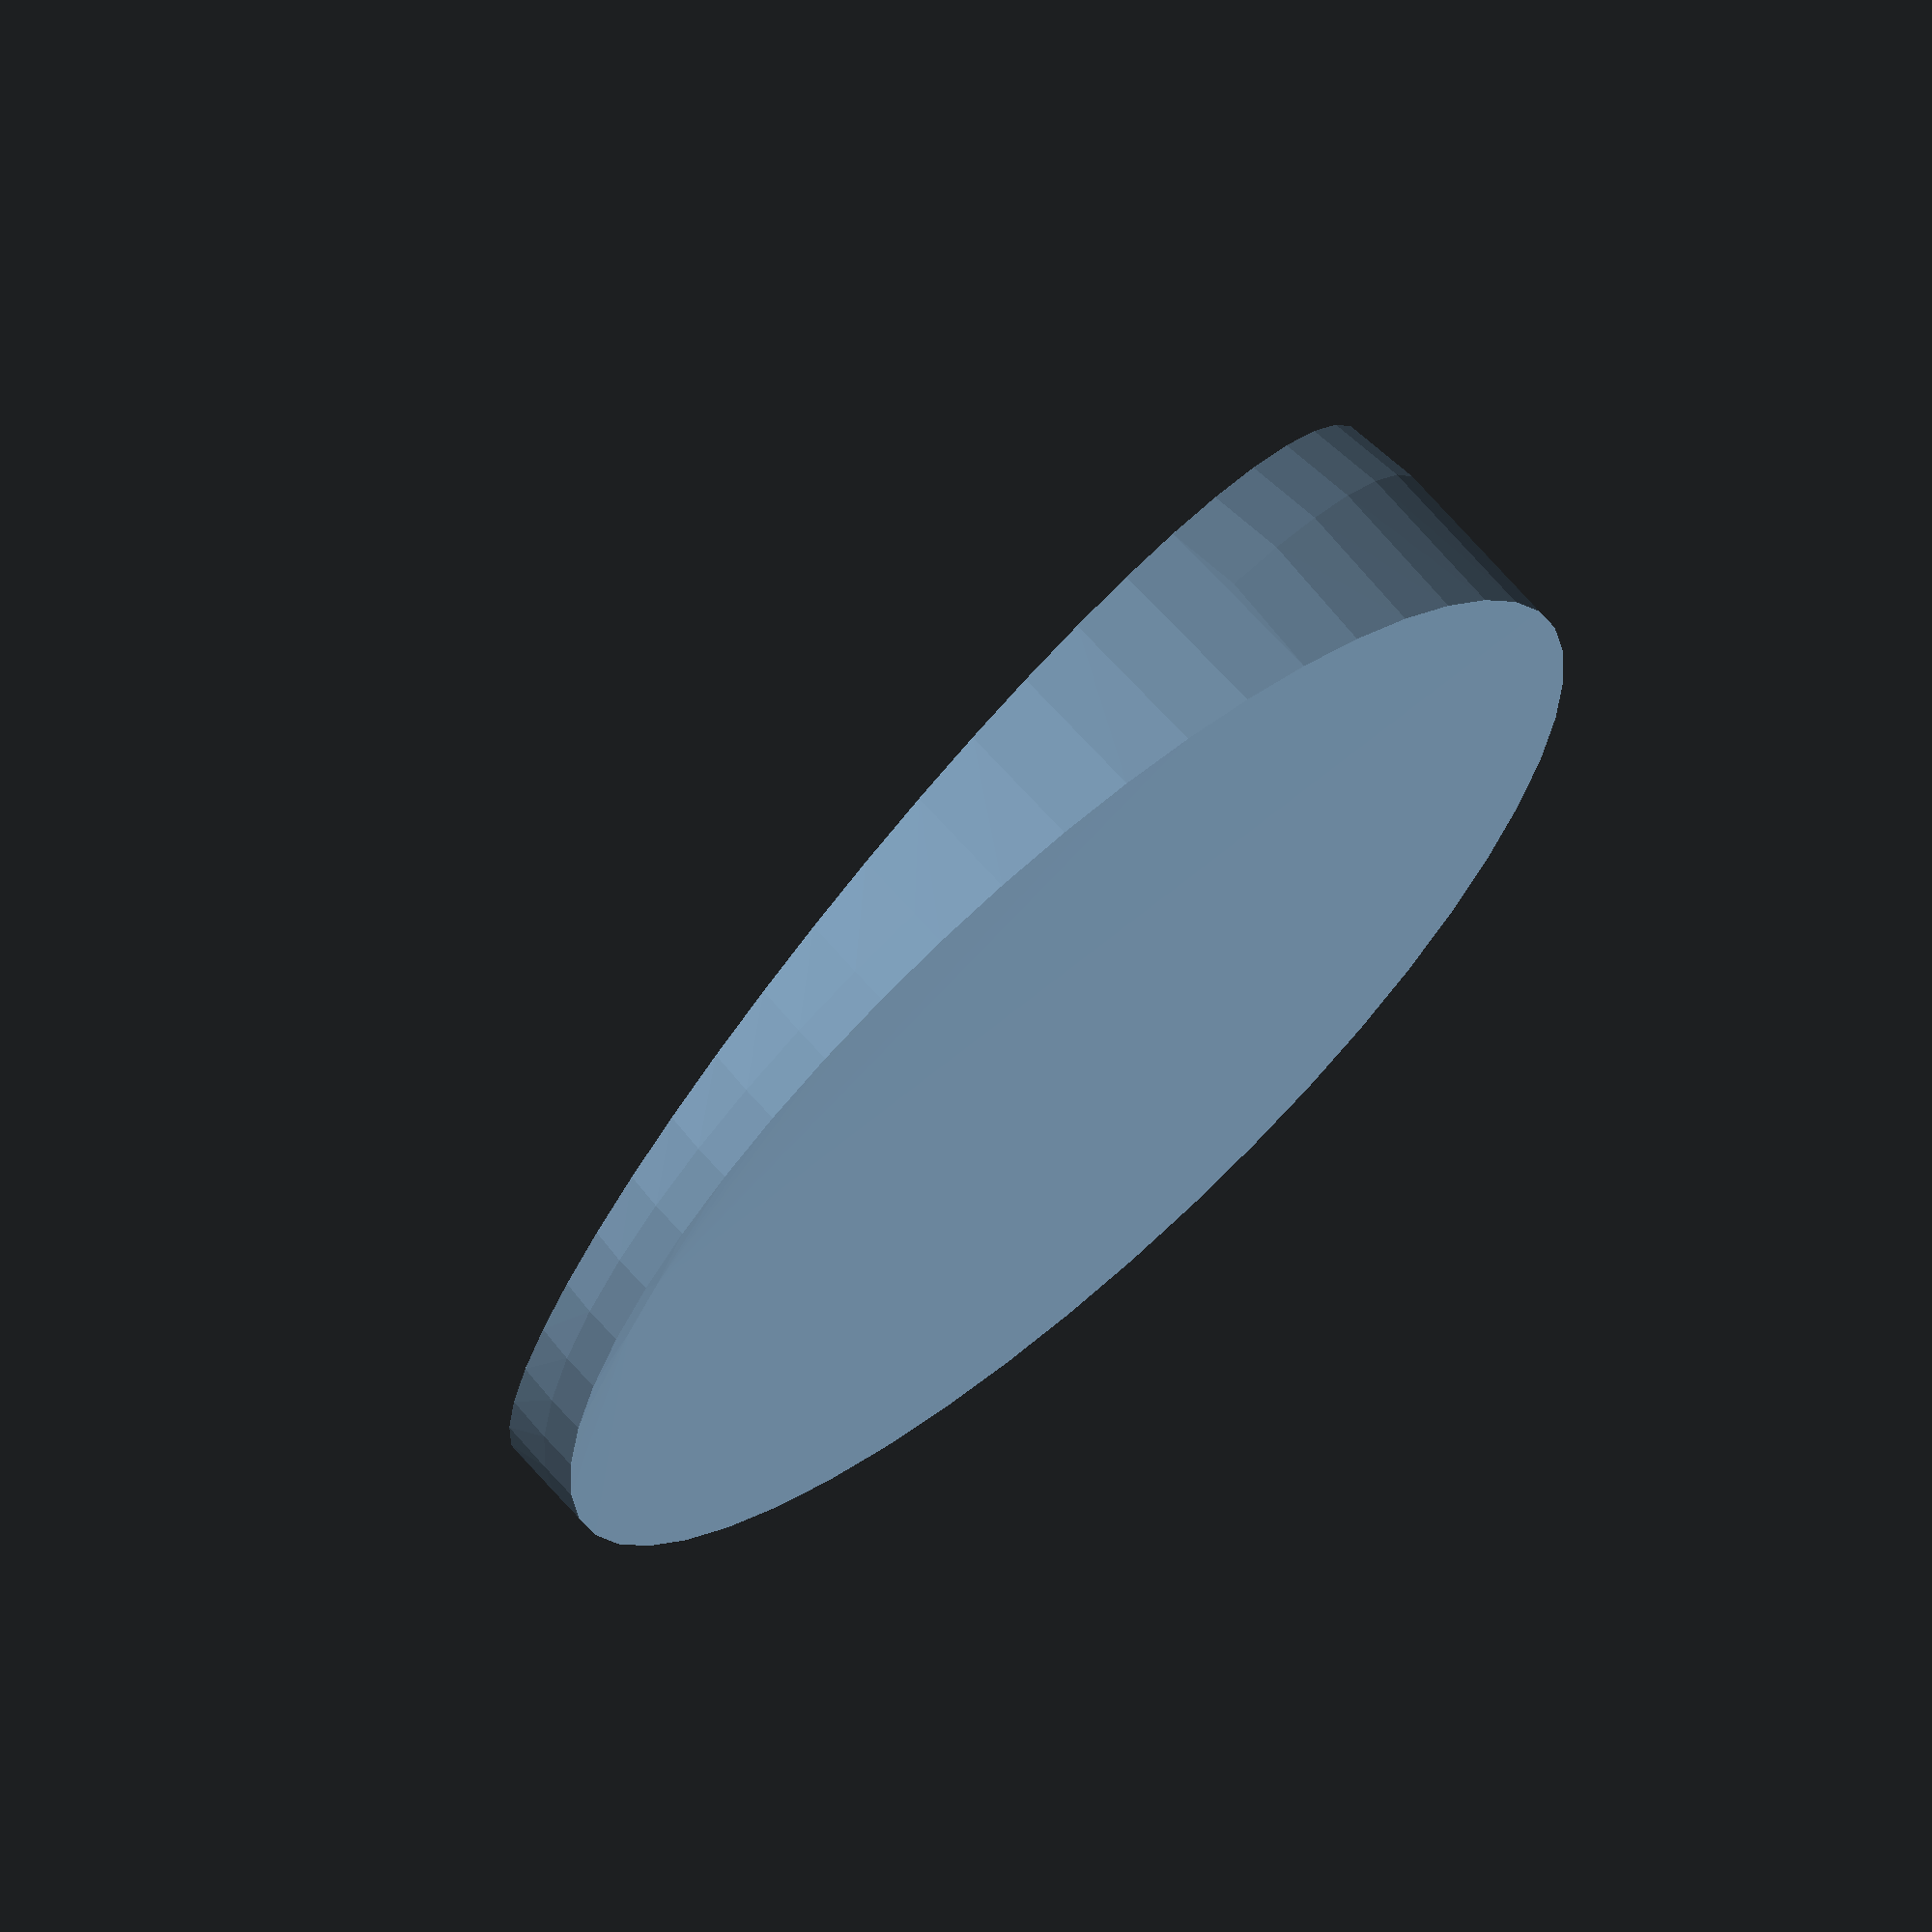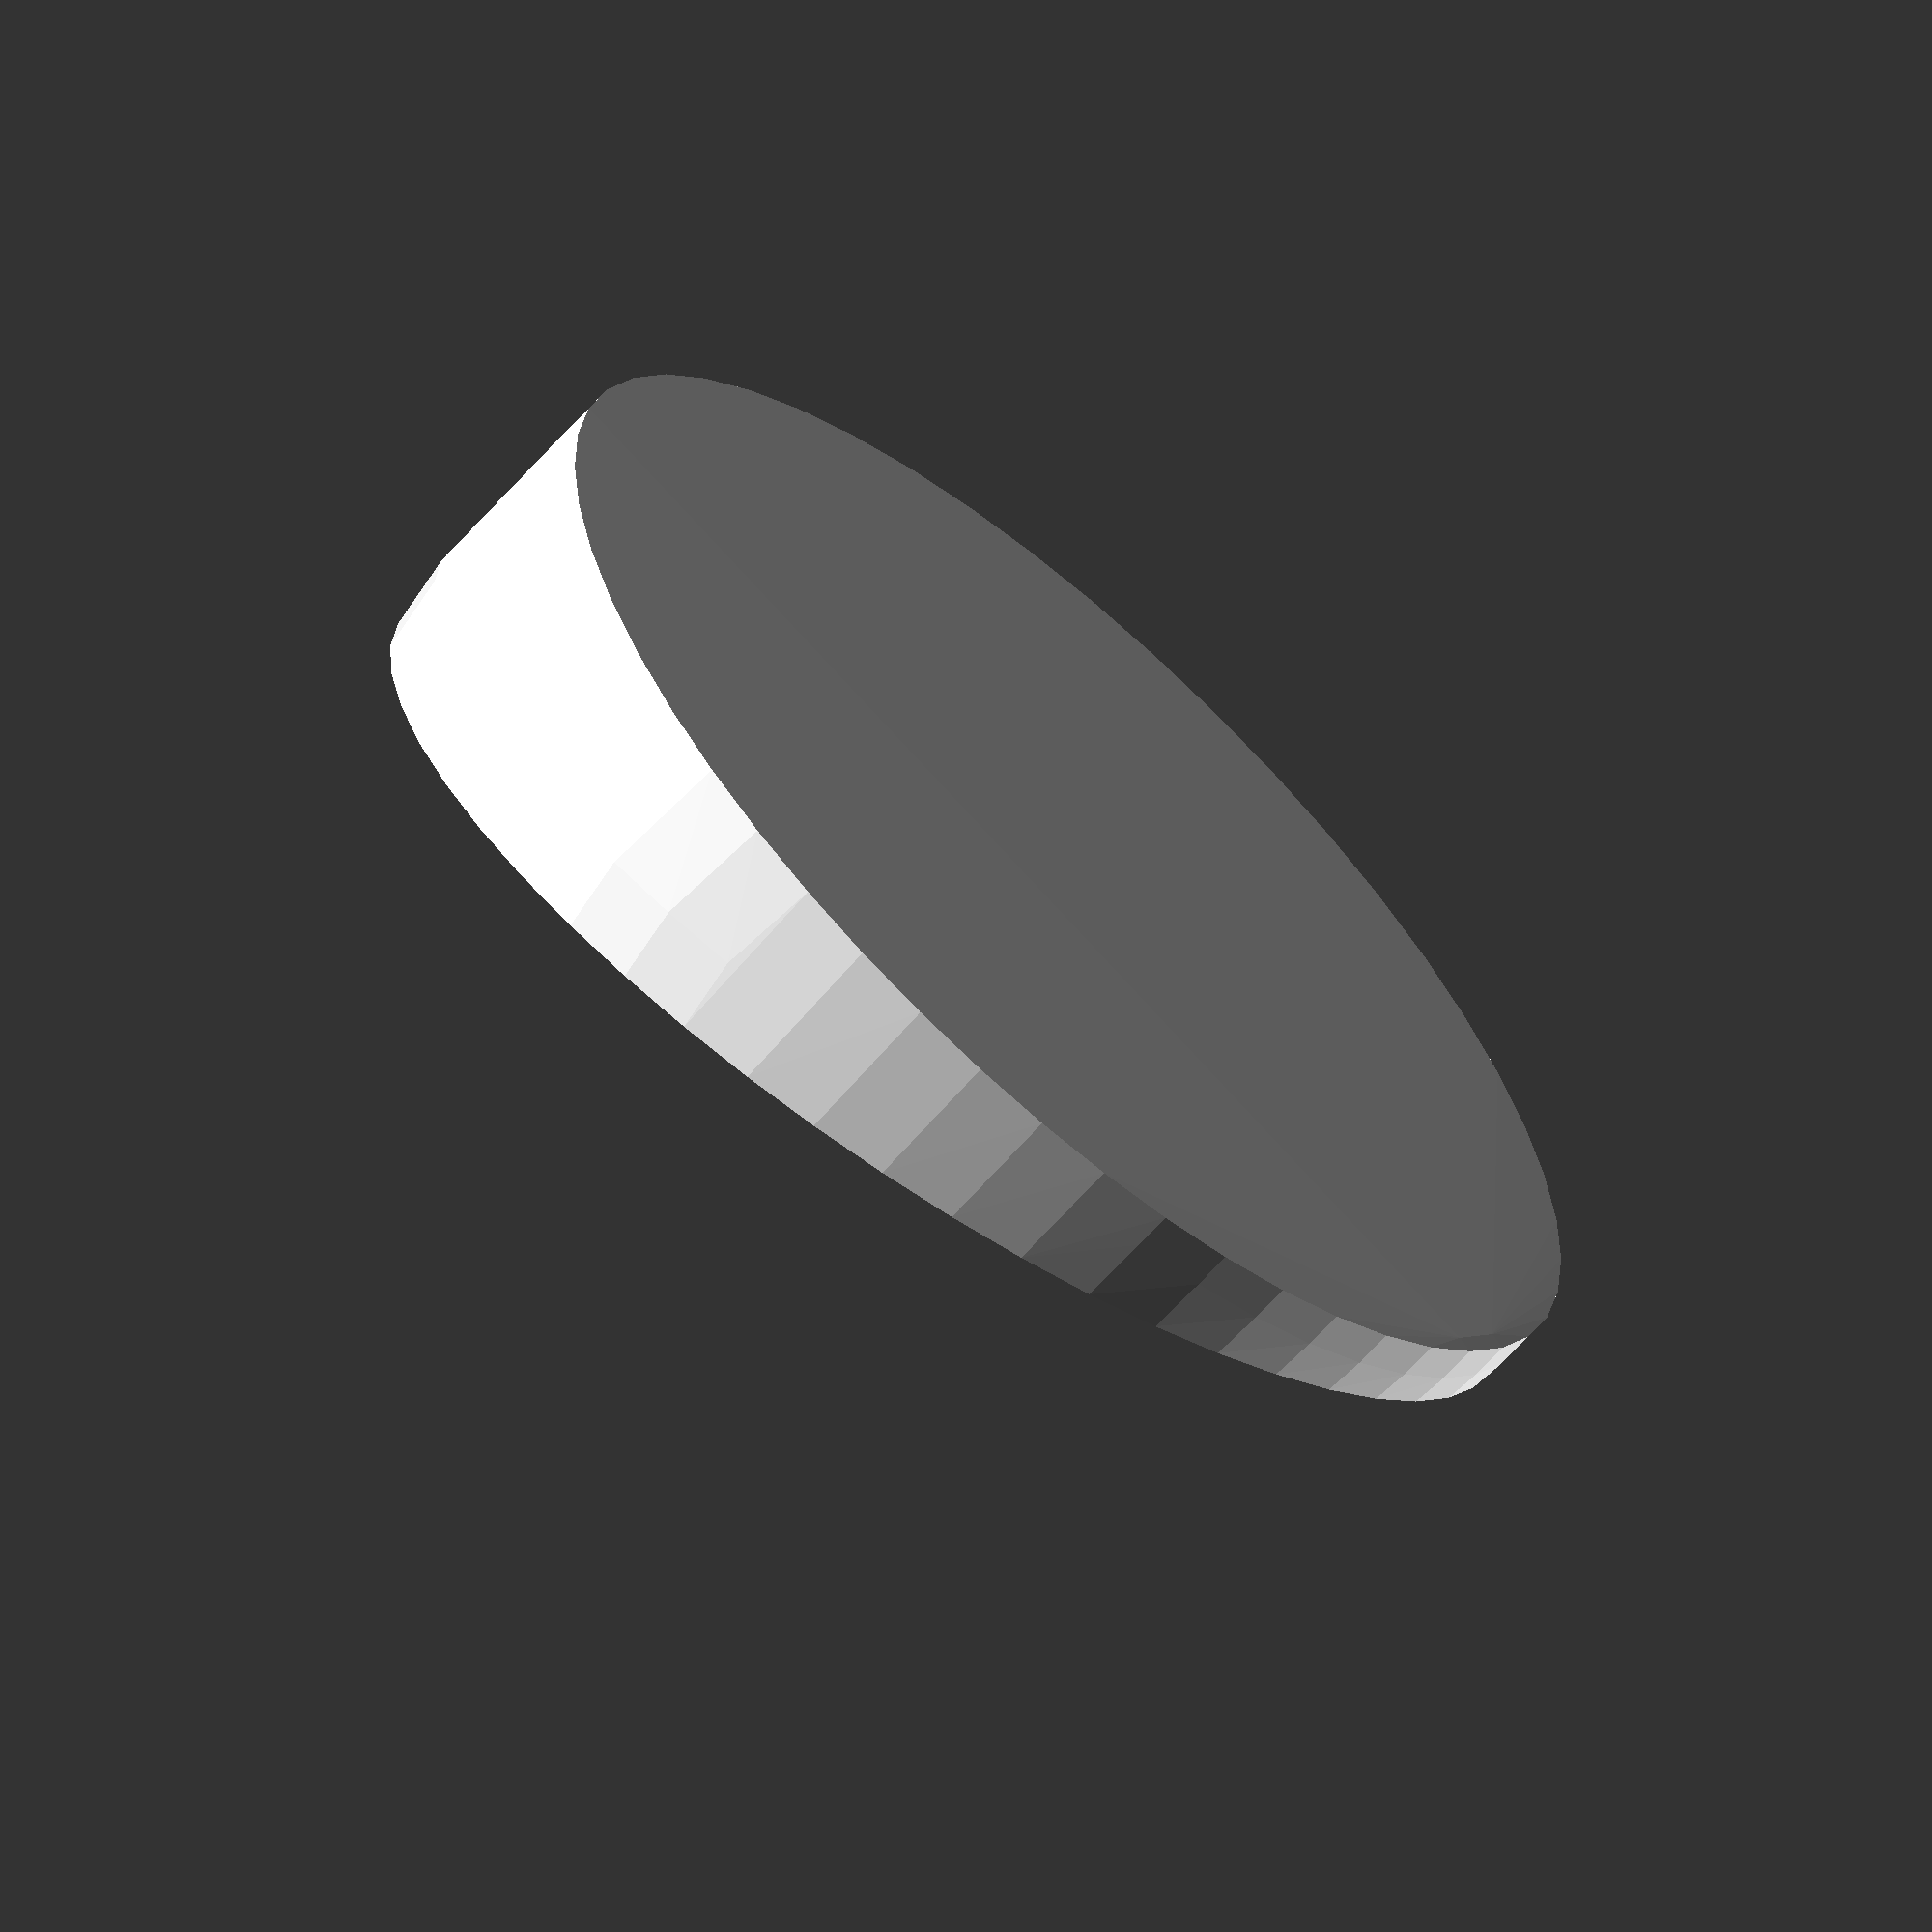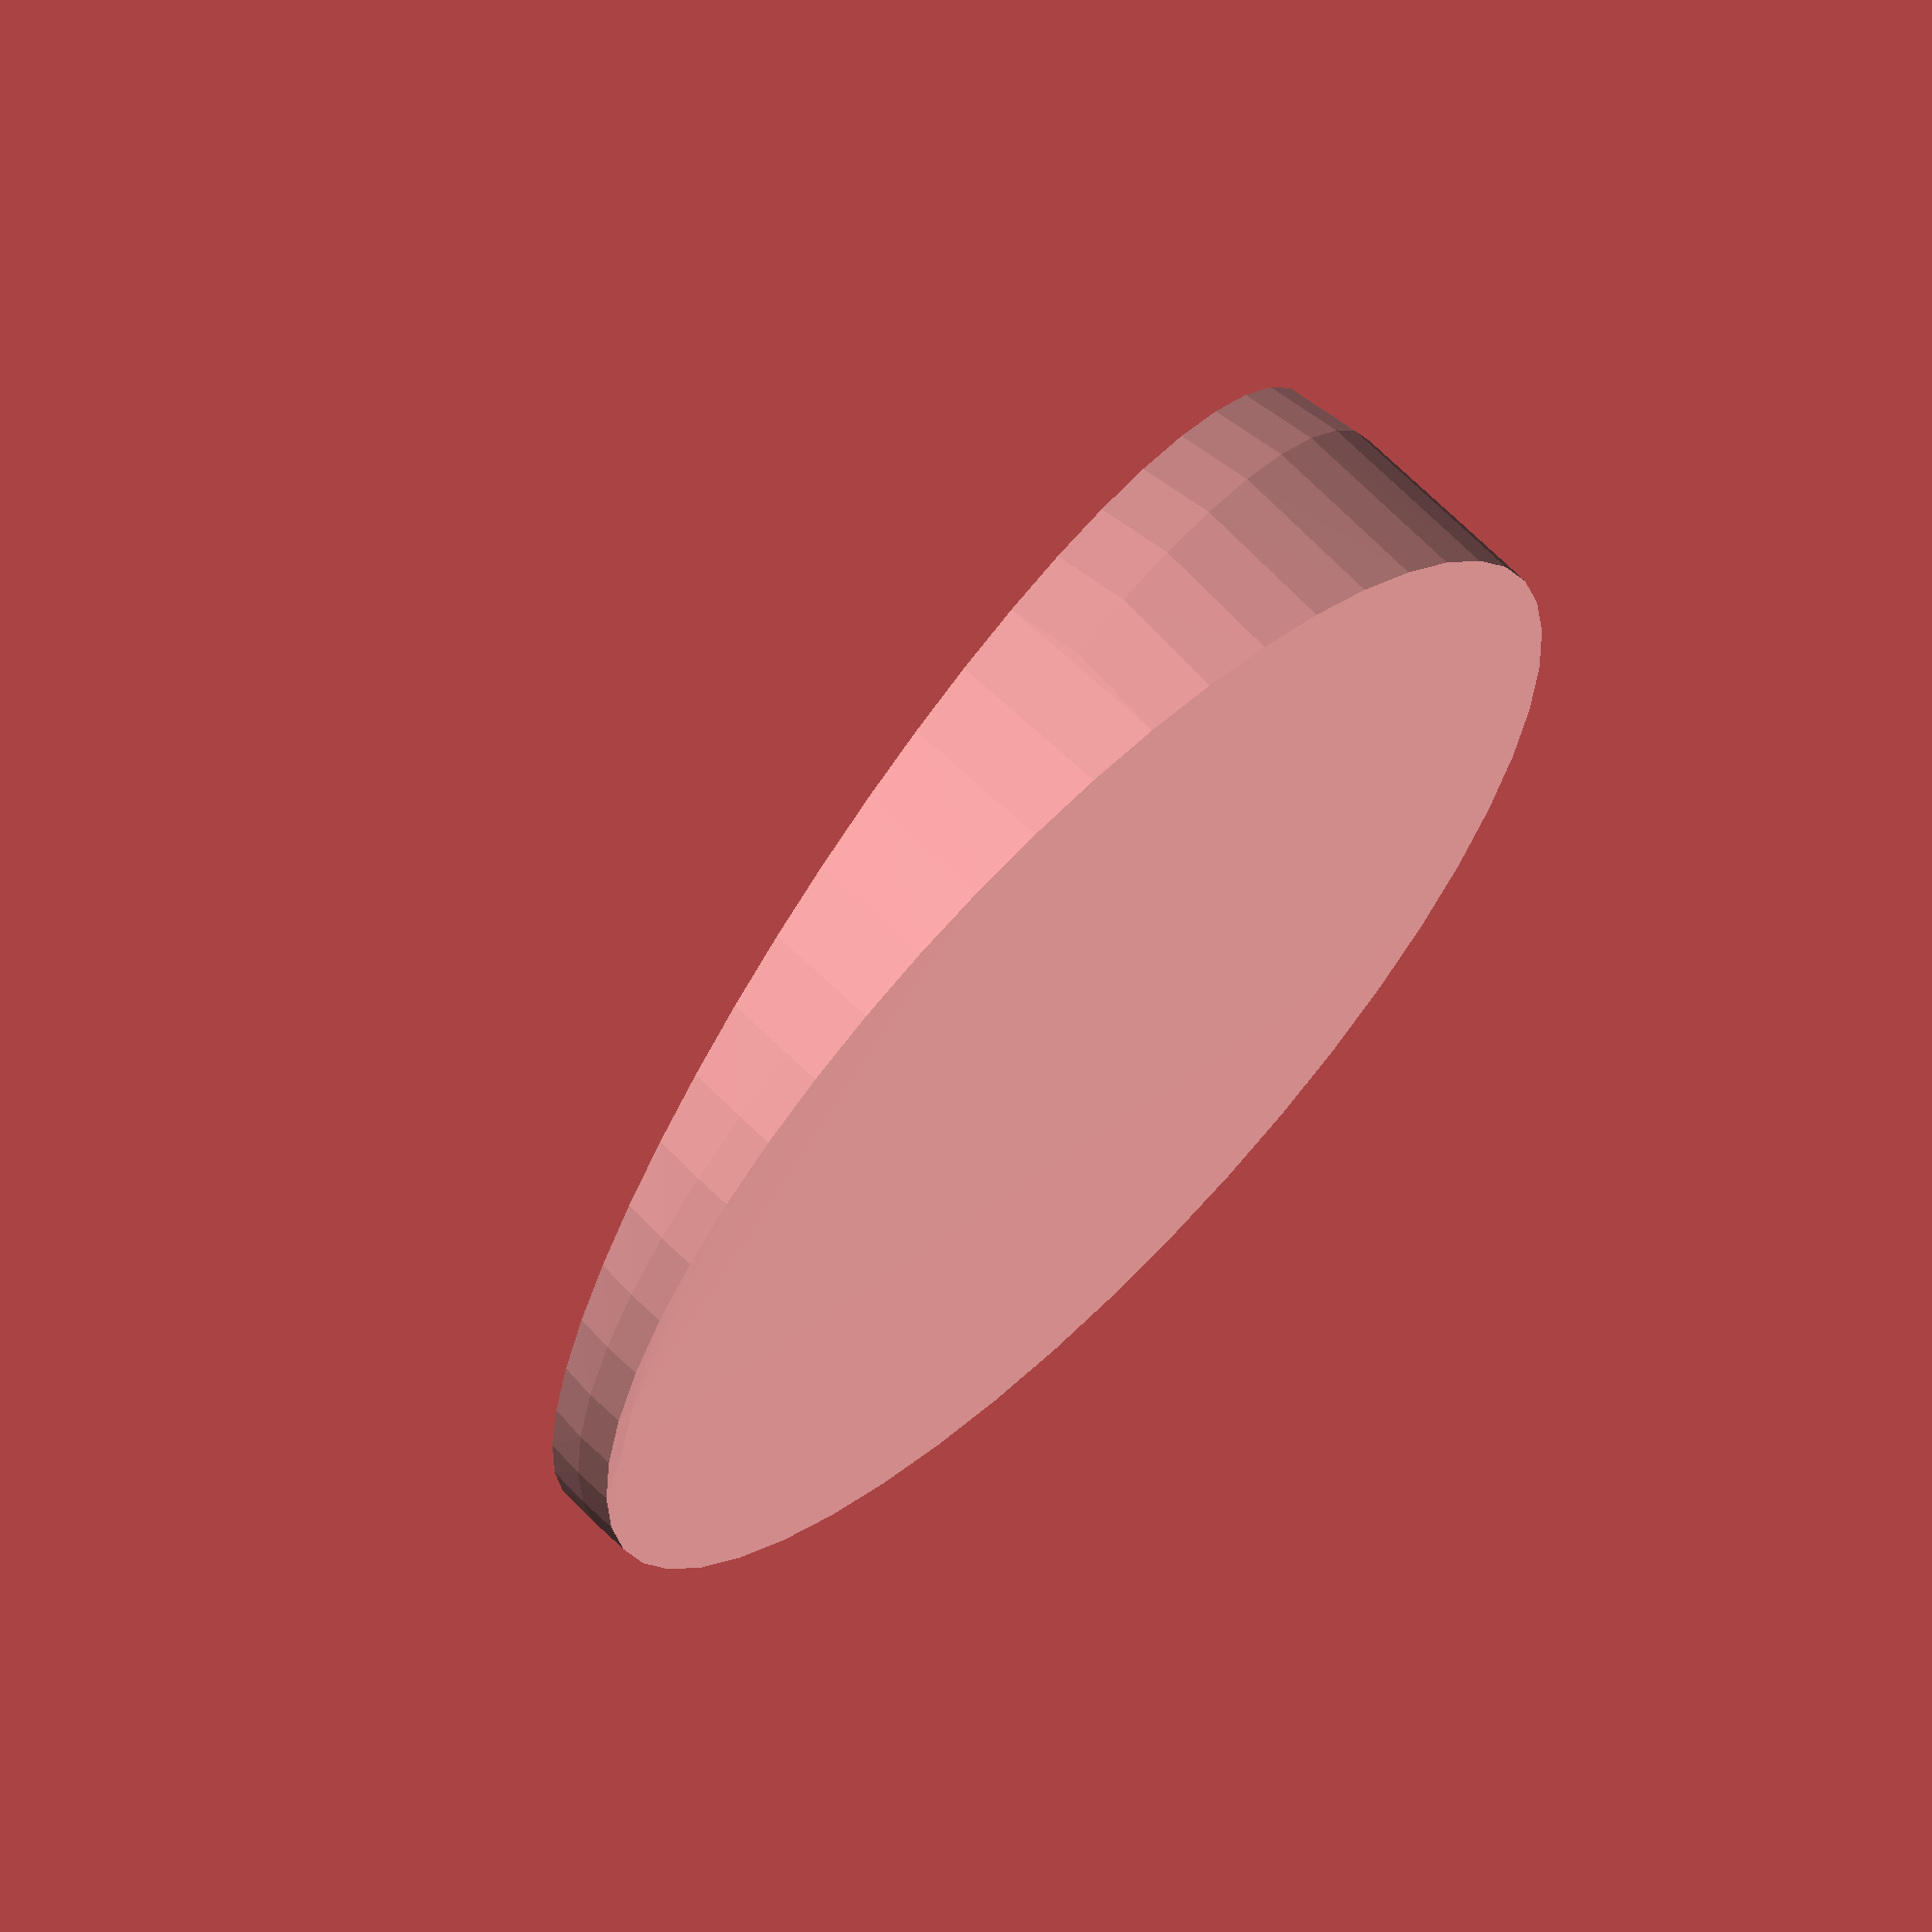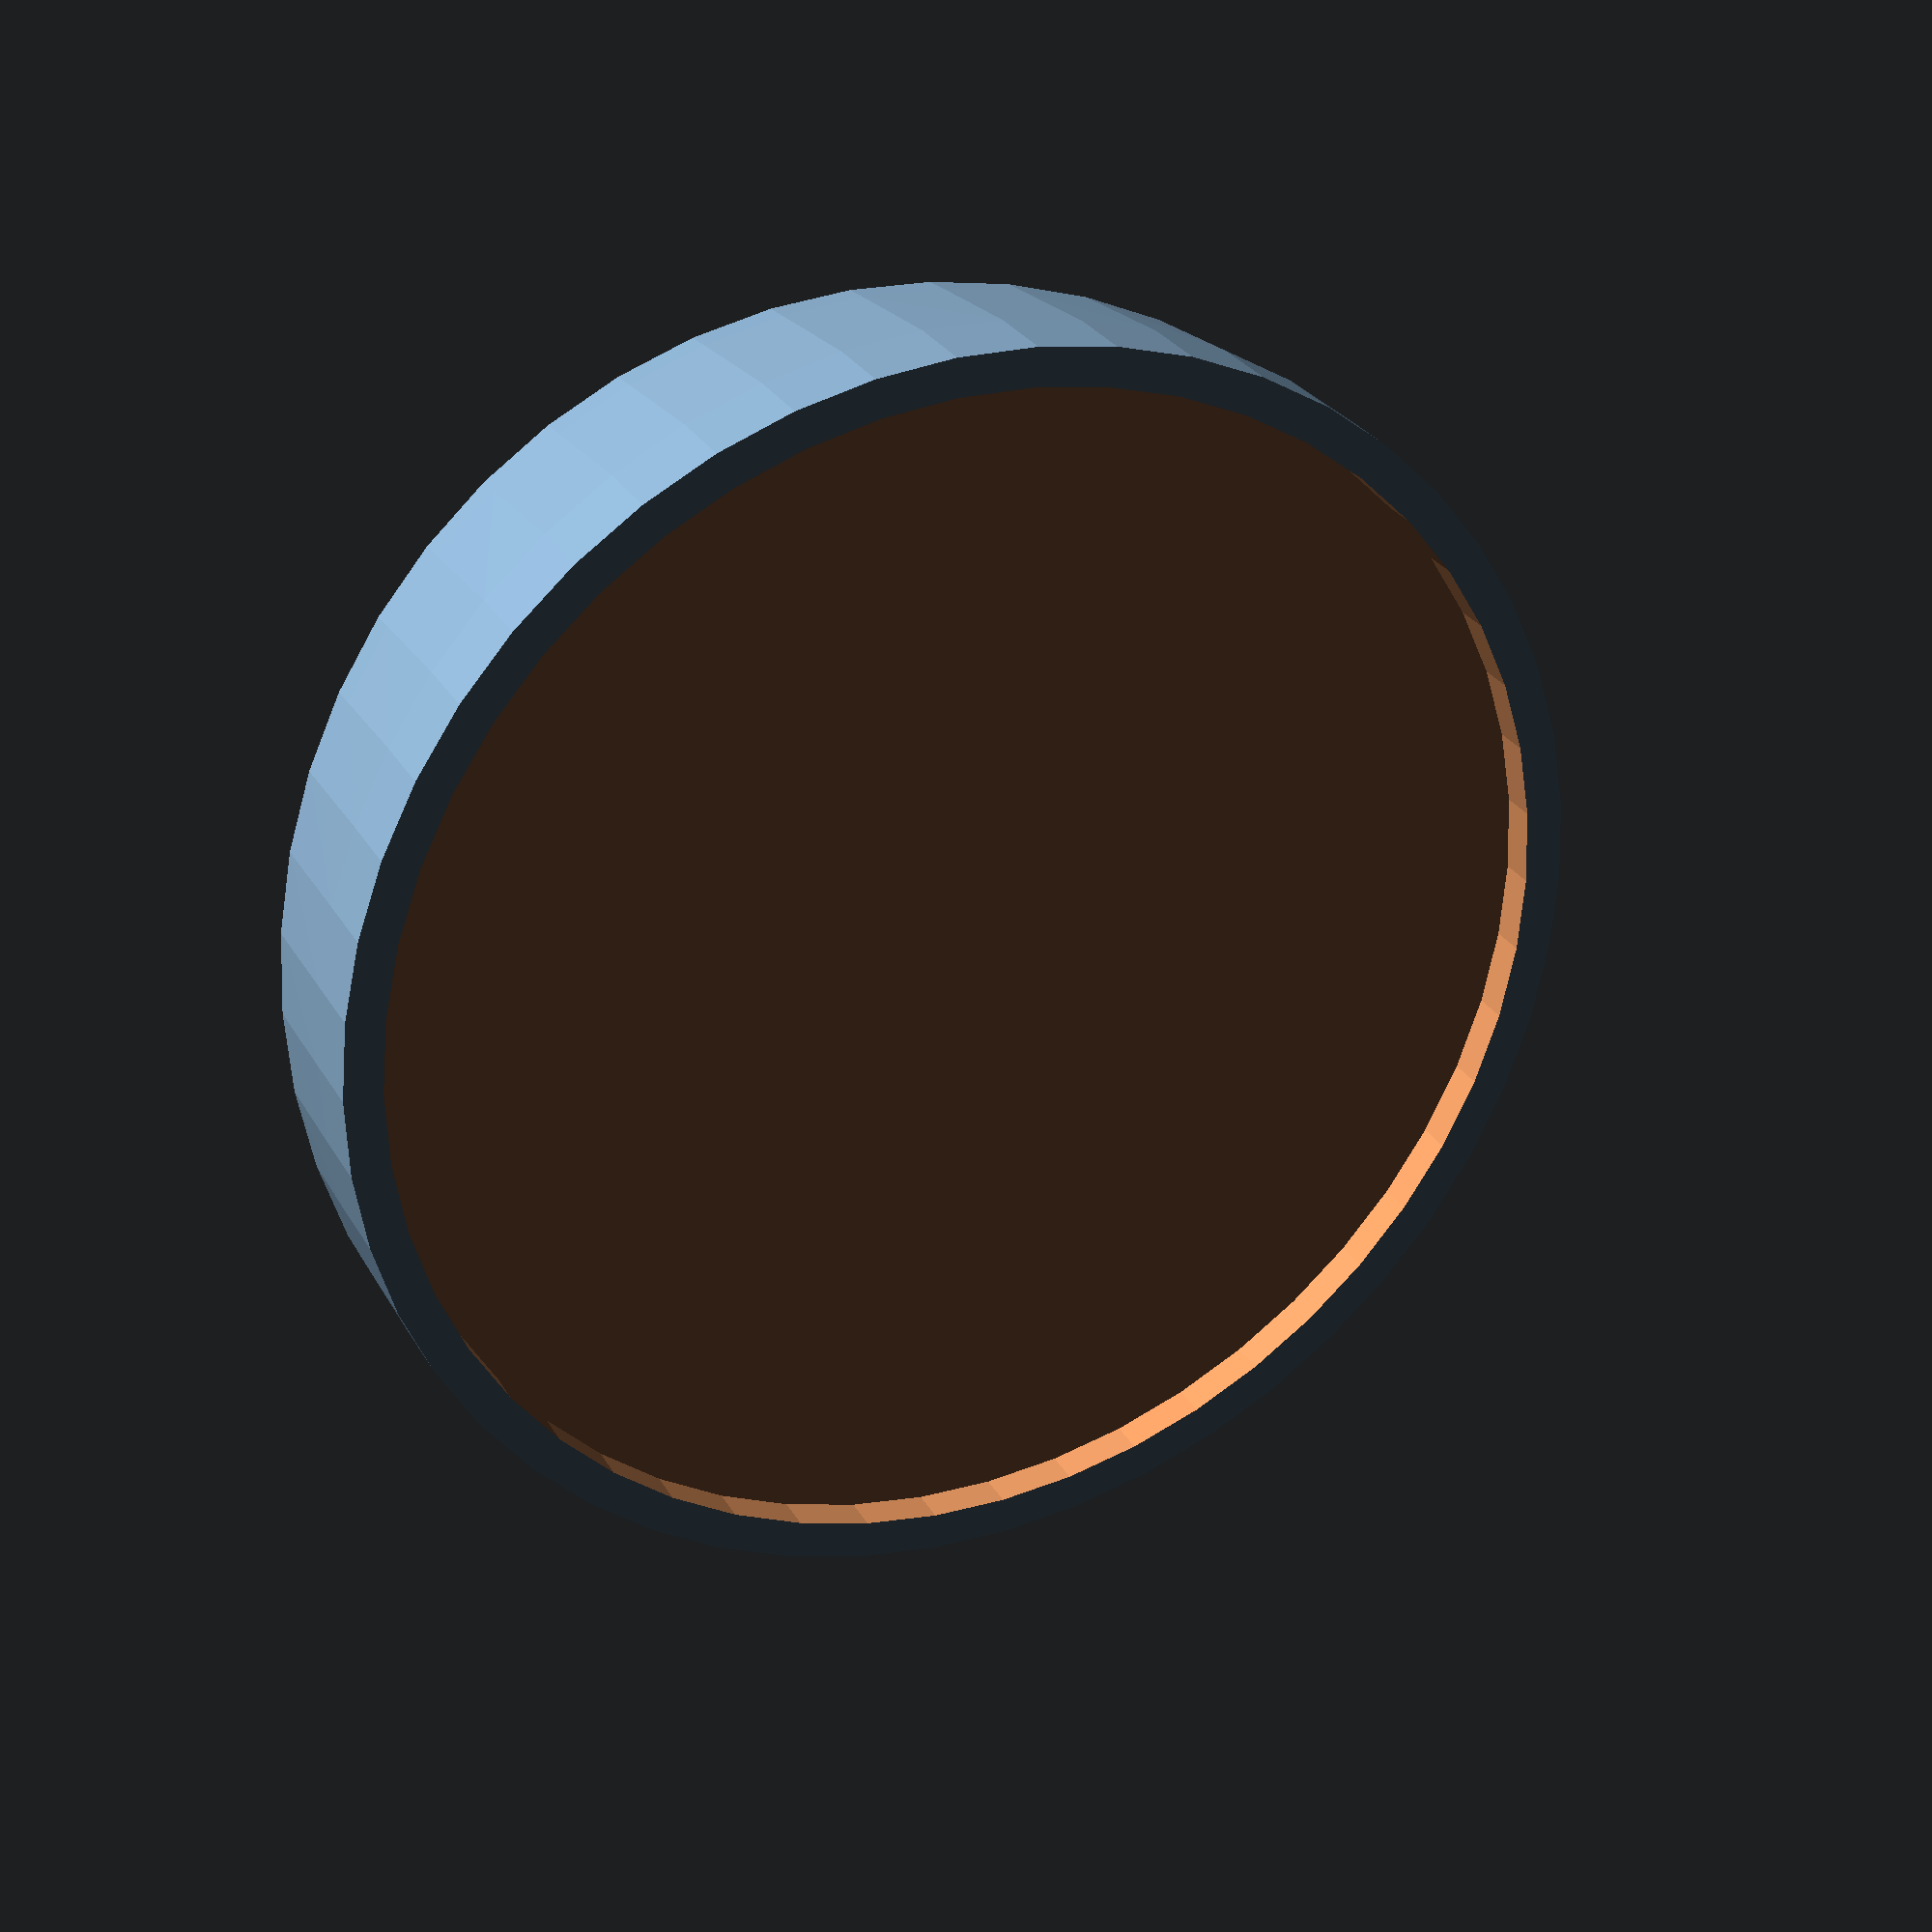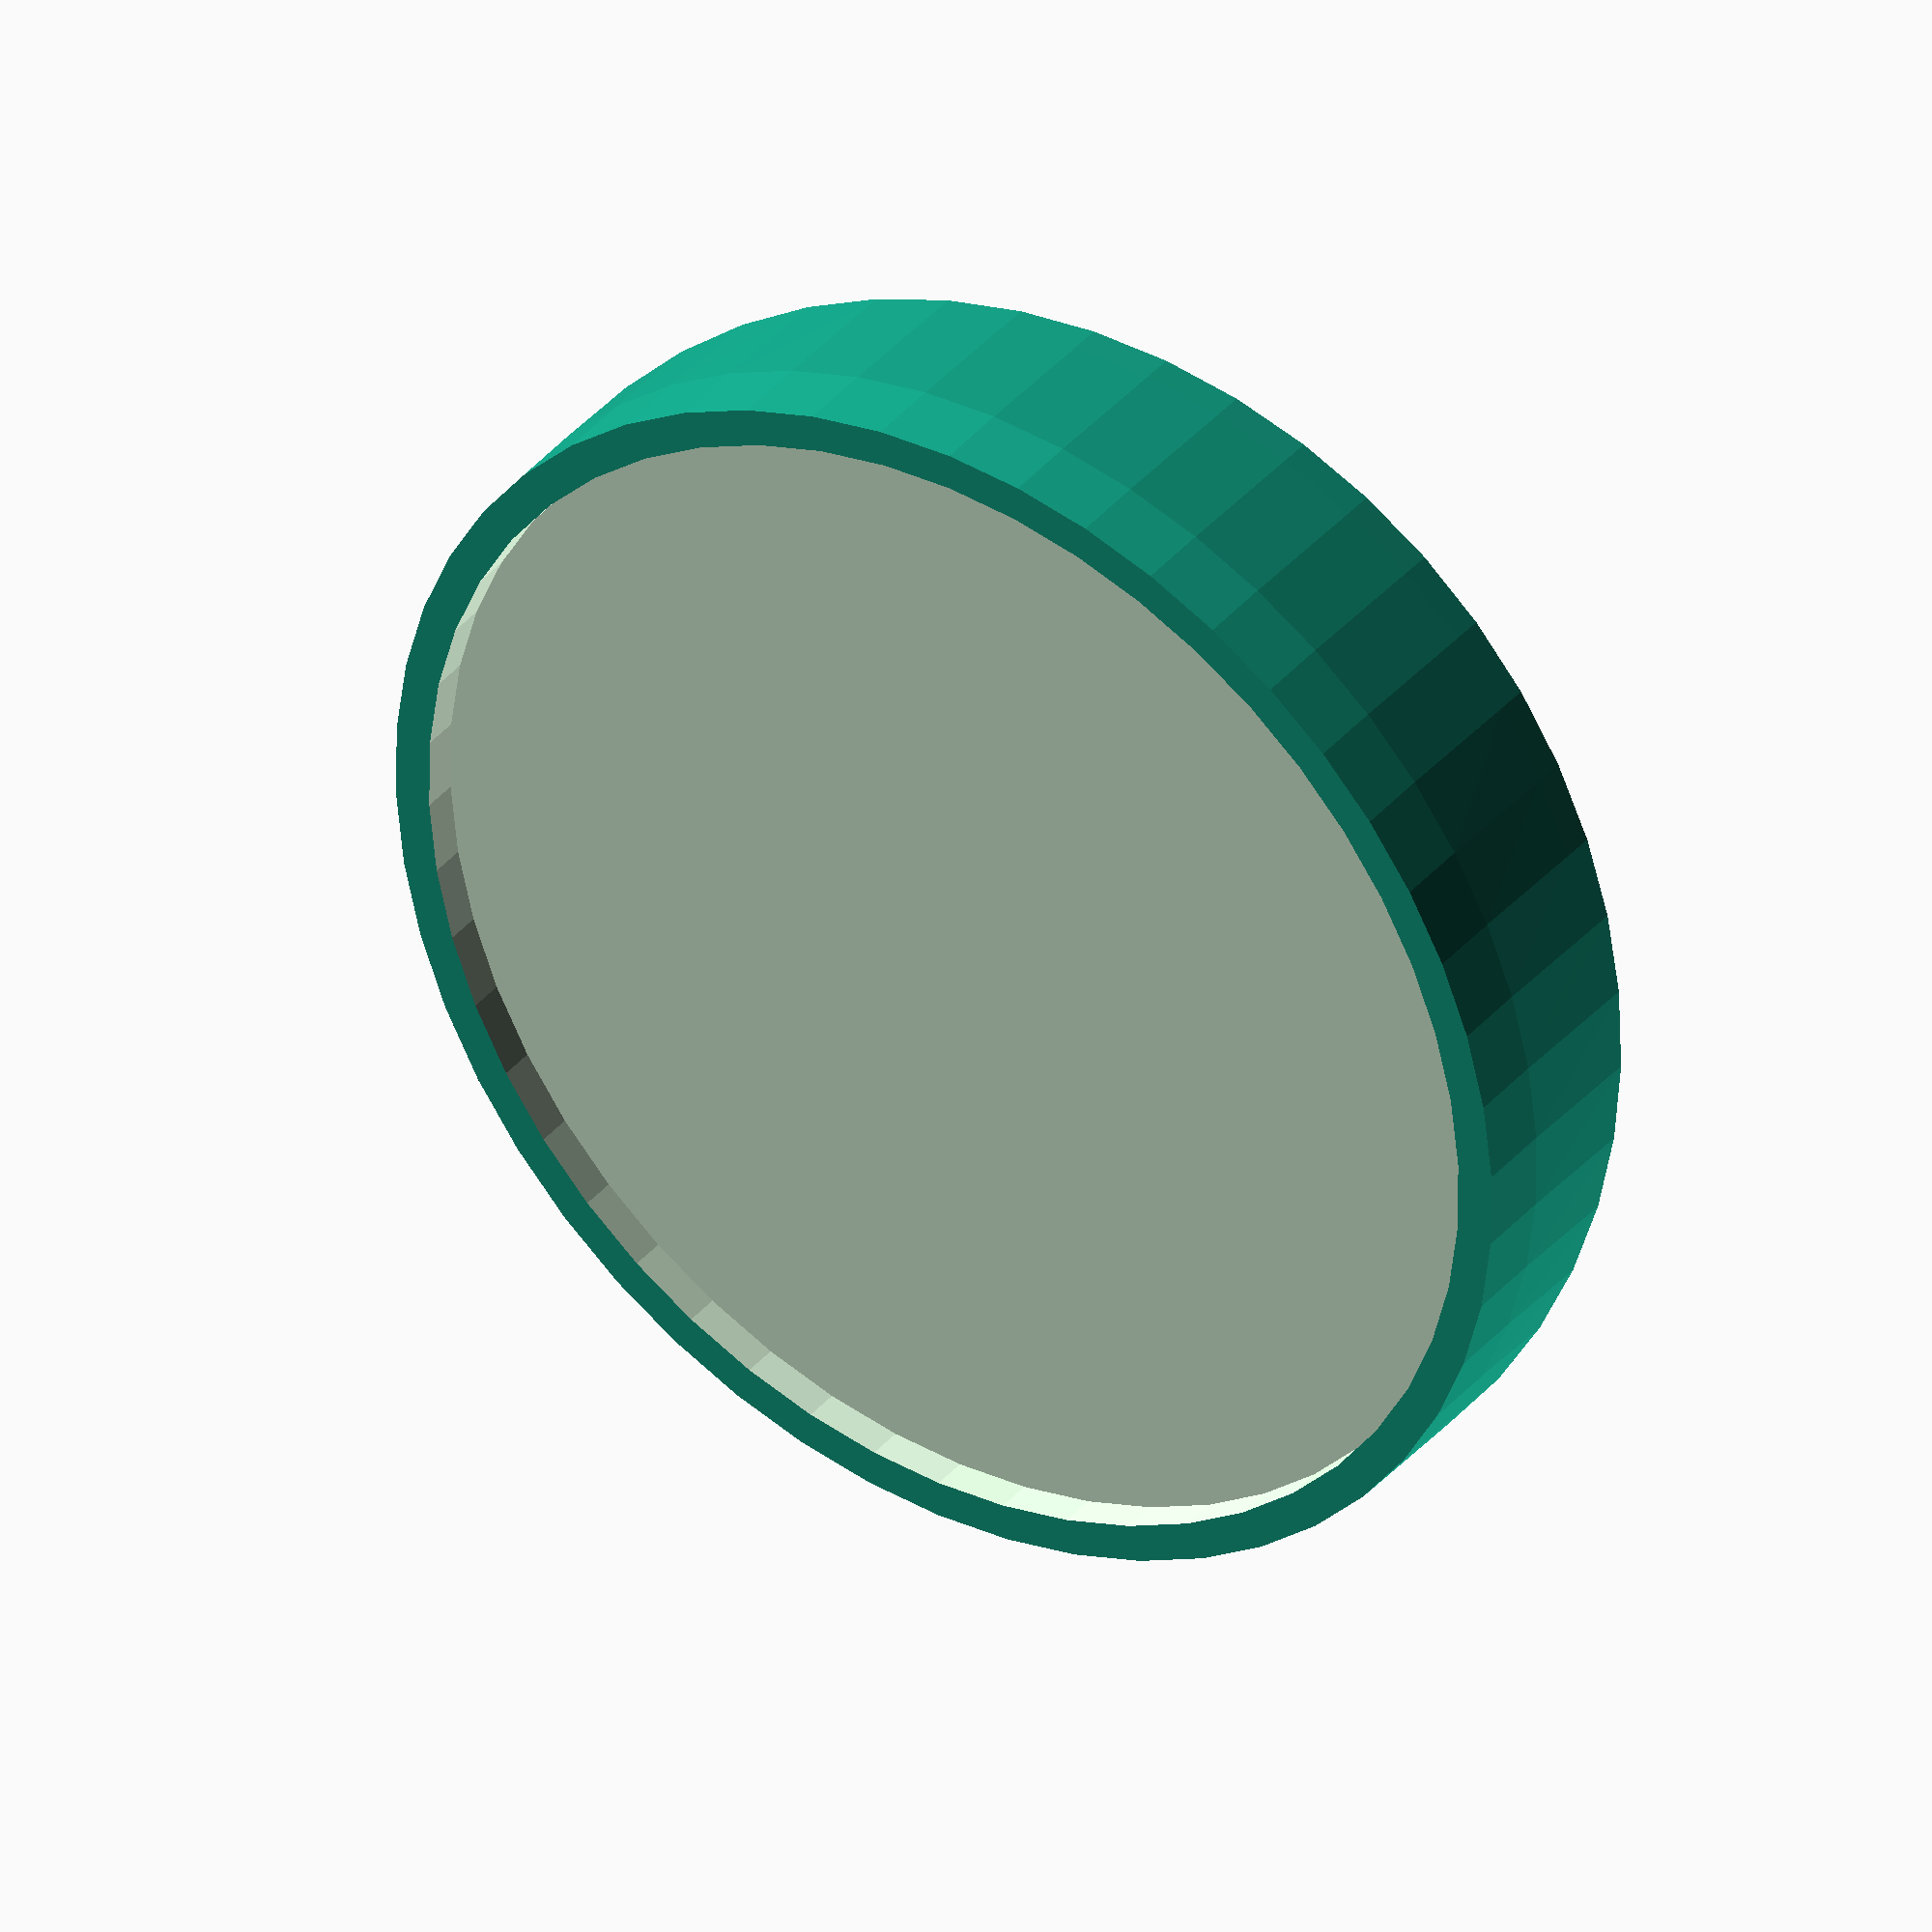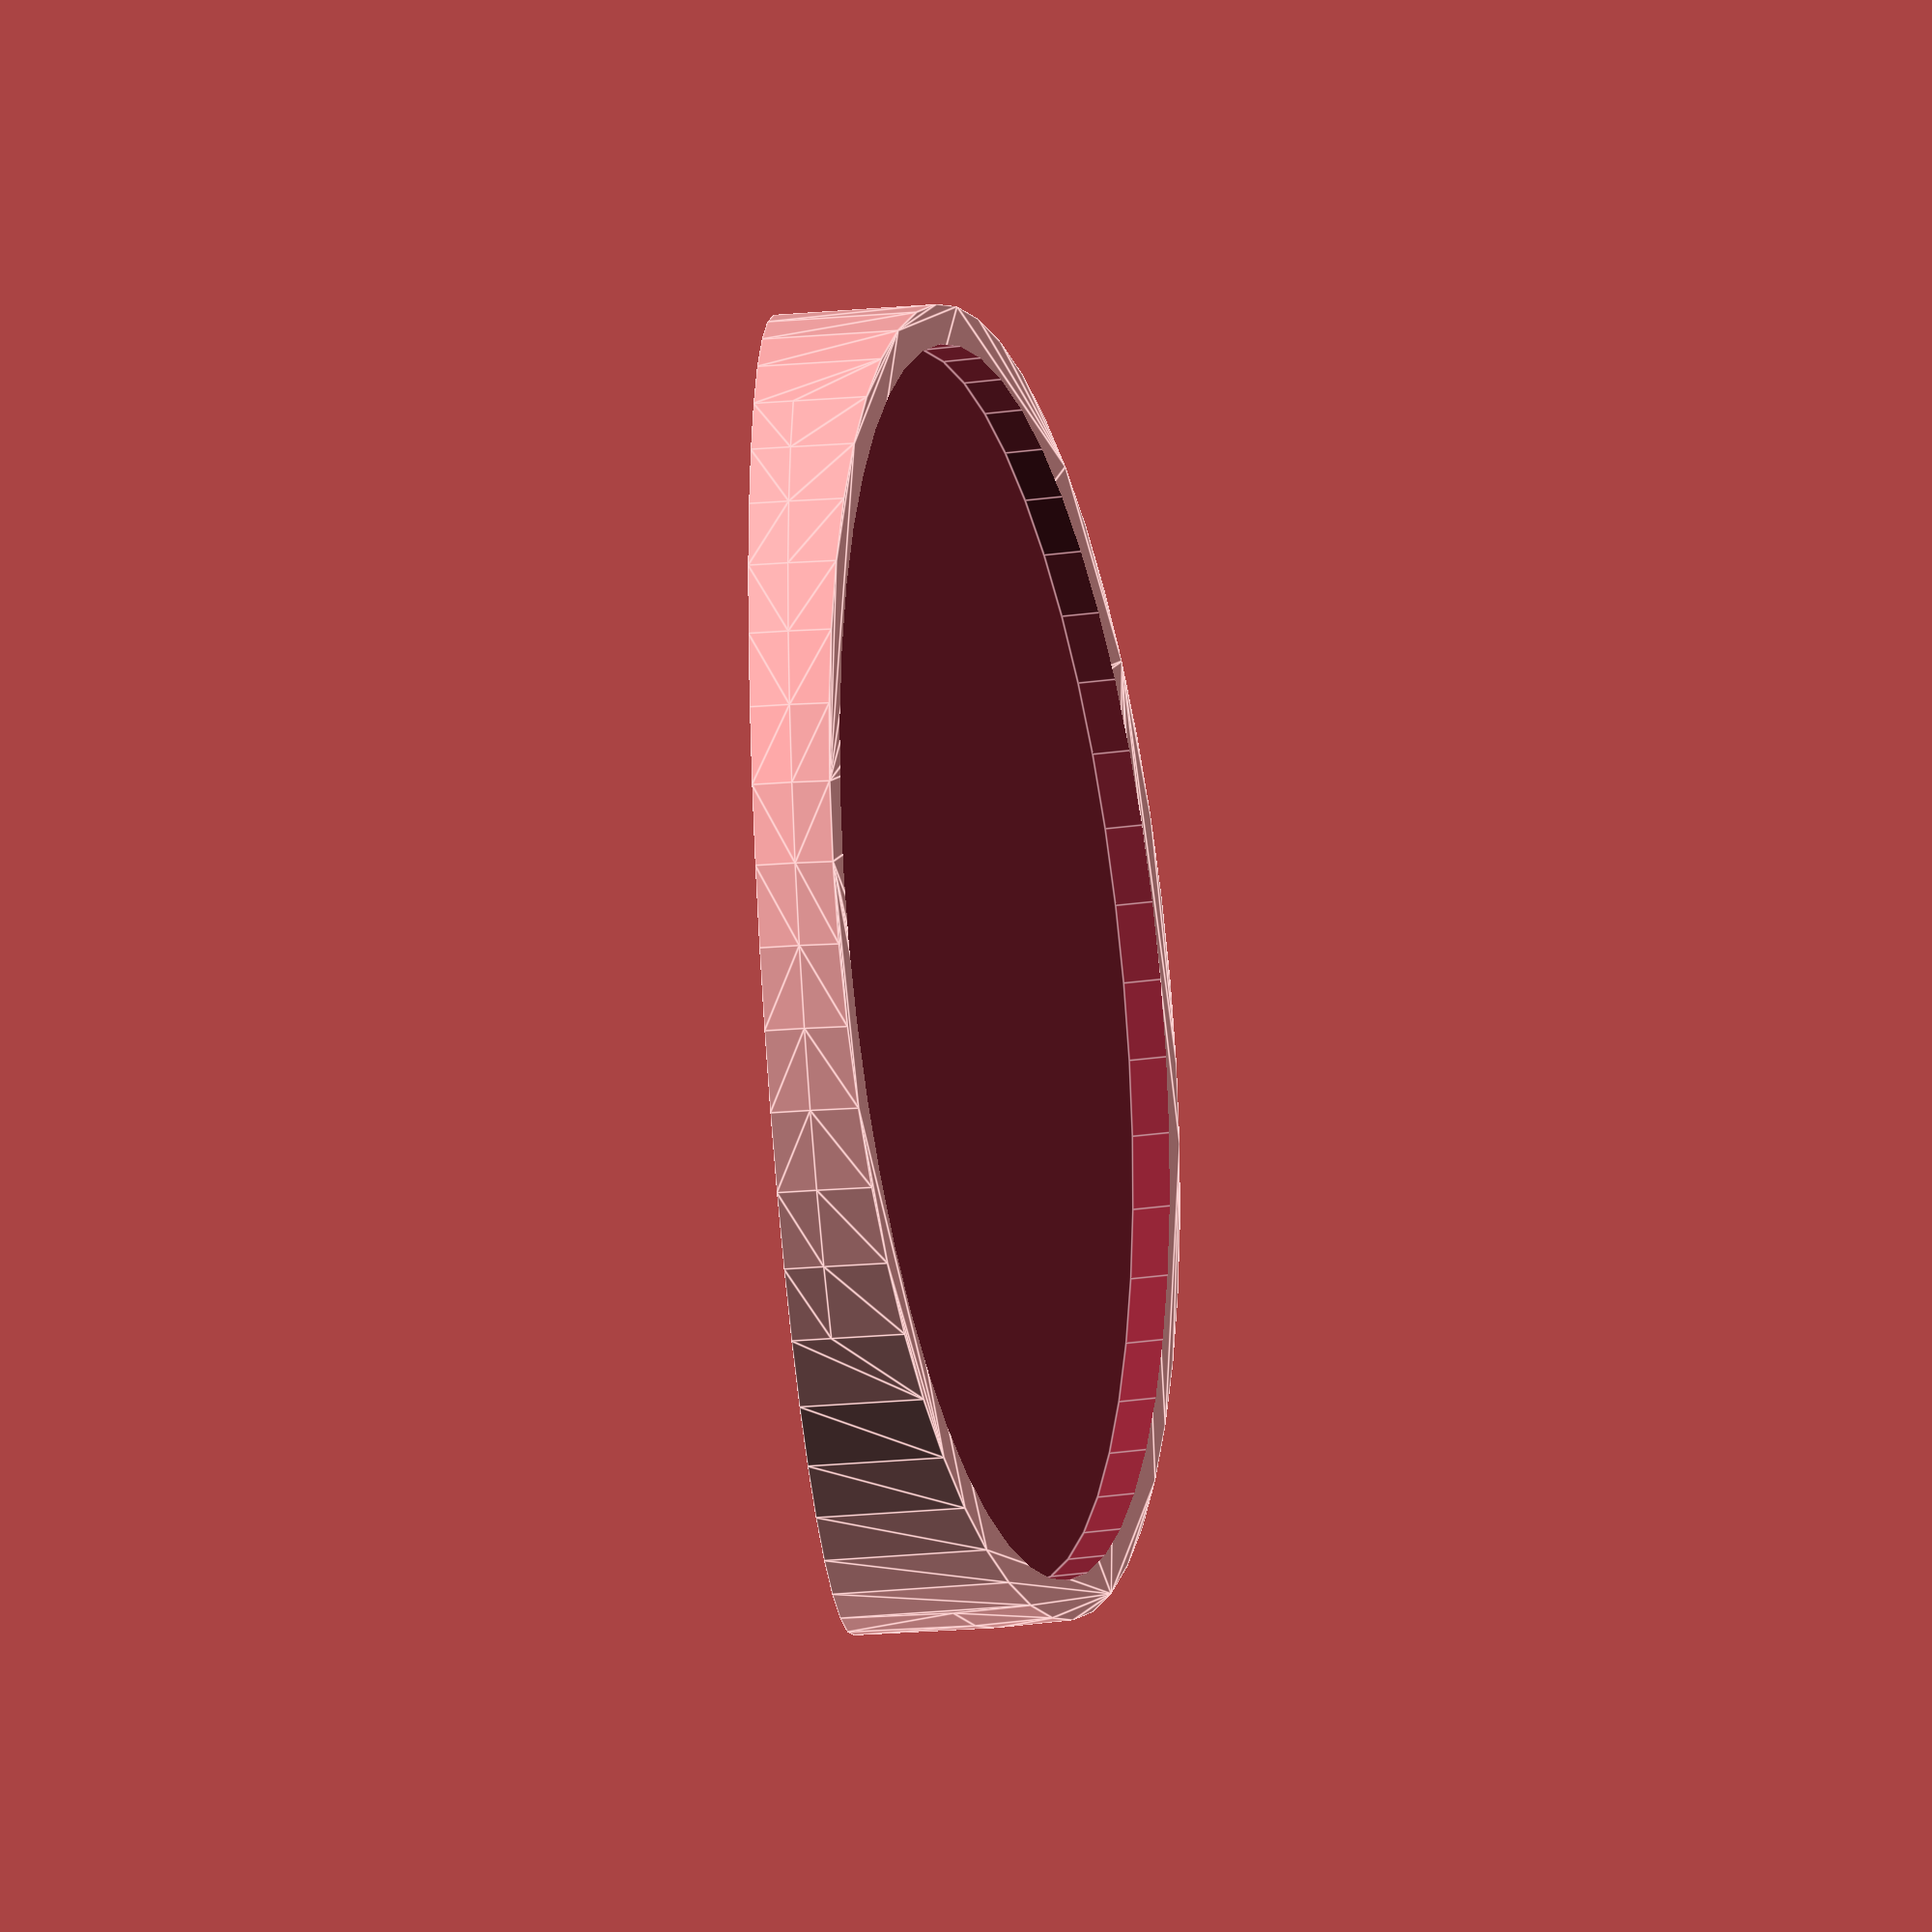
<openscad>
$fn=50;
r_cap=62/2;
d=2;

difference() {
hull() {
rotate([-10,0,0]) {
    translate([0,0,-d-0.1])
cylinder(r=r_cap+d, h=d*2);
}
translate([0,0,-sin(10)*(r_cap+d)-d])
cylinder(r=r_cap+d, h=d);
}

rotate([-10,0,0]) {
    cylinder(r=r_cap, h=d);
}
}

</openscad>
<views>
elev=291.5 azim=61.5 roll=138.7 proj=o view=solid
elev=244.8 azim=58.2 roll=41.8 proj=o view=solid
elev=113.8 azim=260.4 roll=45.0 proj=o view=wireframe
elev=341.9 azim=149.0 roll=340.7 proj=p view=solid
elev=153.0 azim=37.9 roll=151.8 proj=o view=solid
elev=36.7 azim=246.6 roll=275.7 proj=o view=edges
</views>
